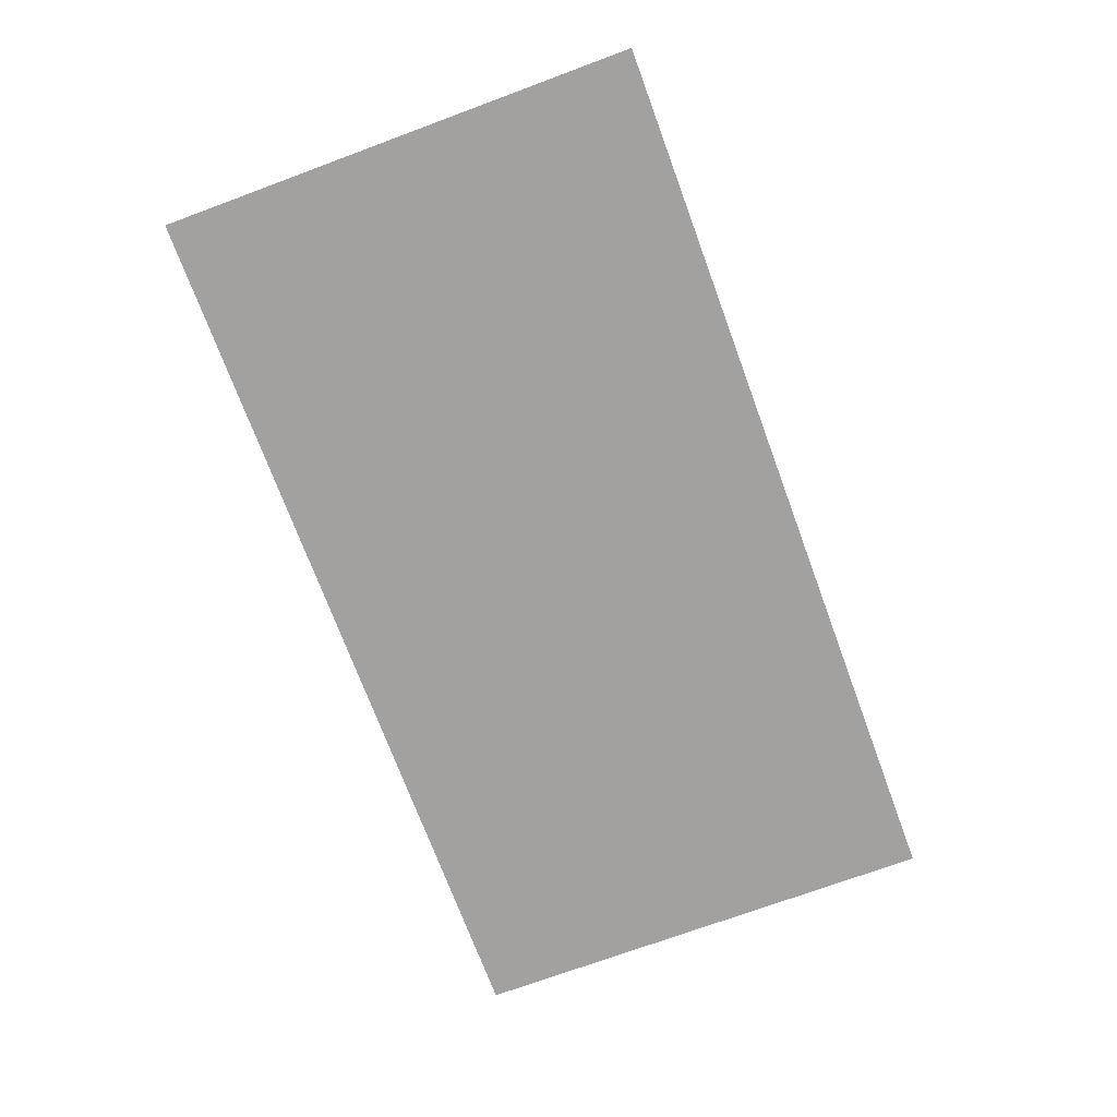
<metadata>
{"format":"obj","ext":"obj","renderer":"f3d","projection":"perspective","resolution":1024,"background":"white","views":[{"elev":-72.3,"azim":110.3,"up":"+Z"}]}
</metadata>
<code>
v 0 -128 0
v -192 -128 0
v -192 0 0
v 0 0 0
v -384 -128 0
v -384 0 0
v -576 -128 0
v -576 0 0
v -768 -128 0
v -768 0 0
v -960 -128 0
v -960 0 0
v 0 -256 0
v -192 -256 0
v -384 -256 0
v -576 -256 0
v -768 -256 0
v -960 -256 0
v 0 -384 0
v -192 -384 0
v -384 -384 0
v -576 -384 0
v -768 -384 0
v -960 -384 0
v 0 -512 0
v -192 -512 0
v -384 -512 0
v -576 -512 0
v -768 -512 0
v -960 -512 0
v 0 -16 0
v -16 -16 0
v -16 0 0
v -32 -16 0
v -32 0 0
v -48 -16 0
v -48 0 0
v -64 -16 0
v -64 0 0
v -80 -16 0
v -80 0 0
v -96 -16 0
v -96 0 0
v -112 -16 0
v -112 0 0
v -128 -16 0
v -128 0 0
v -144 -16 0
v -144 0 0
v -160 -16 0
v -160 0 0
v -176 -16 0
v -176 0 0
v -192 -16 0
v -208 -16 0
v -208 0 0
v -224 -16 0
v -224 0 0
v -240 -16 0
v -240 0 0
v -256 -16 0
v -256 0 0
v -272 -16 0
v -272 0 0
v -288 -16 0
v -288 0 0
v -304 -16 0
v -304 0 0
v -320 -16 0
v -320 0 0
v -336 -16 0
v -336 0 0
v -352 -16 0
v -352 0 0
v -368 -16 0
v -368 0 0
v -384 -16 0
v -400 -16 0
v -400 0 0
v -416 -16 0
v -416 0 0
v -432 -16 0
v -432 0 0
v -448 -16 0
v -448 0 0
v -464 -16 0
v -464 0 0
v -480 -16 0
v -480 0 0
v -496 -16 0
v -496 0 0
v -512 -16 0
v -512 0 0
v -528 -16 0
v -528 0 0
v -544 -16 0
v -544 0 0
v -560 -16 0
v -560 0 0
v -576 -16 0
v -592 -16 0
v -592 0 0
v -608 -16 0
v -608 0 0
v -624 -16 0
v -624 0 0
v -640 -16 0
v -640 0 0
v -656 -16 0
v -656 0 0
v -672 -16 0
v -672 0 0
v -688 -16 0
v -688 0 0
v -704 -16 0
v -704 0 0
v -720 -16 0
v -720 0 0
v -736 -16 0
v -736 0 0
v -752 -16 0
v -752 0 0
v -768 -16 0
v -784 -16 0
v -784 0 0
v -800 -16 0
v -800 0 0
v -816 -16 0
v -816 0 0
v -832 -16 0
v -832 0 0
v -848 -16 0
v -848 0 0
v -864 -16 0
v -864 0 0
v -880 -16 0
v -880 0 0
v -896 -16 0
v -896 0 0
v -912 -16 0
v -912 0 0
v -928 -16 0
v -928 0 0
v -944 -16 0
v -944 0 0
v -960 -16 0
v 0 -32 0
v -16 -32 0
v -512 -32 0
v -528 -32 0
v -544 -32 0
v -560 -32 0
v -576 -32 0
v -592 -32 0
v -608 -32 0
v -624 -32 0
v -944 -32 0
v -960 -32 0
v 0 -48 0
v -16 -48 0
v -944 -48 0
v -960 -48 0
v 0 -64 0
v -16 -64 0
v -944 -64 0
v -960 -64 0
v 0 -80 0
v -16 -80 0
v -944 -80 0
v -960 -80 0
v 0 -96 0
v -16 -96 0
v -944 -96 0
v -960 -96 0
v 0 -112 0
v -16 -112 0
v -512 -112 0
v -528 -112 0
v -528 -96 0
v -512 -96 0
v -544 -112 0
v -544 -96 0
v -560 -112 0
v -560 -96 0
v -576 -112 0
v -576 -96 0
v -592 -112 0
v -592 -96 0
v -608 -112 0
v -608 -96 0
v -624 -112 0
v -624 -96 0
v -944 -112 0
v -960 -112 0
v -16 -128 0
v -512 -128 0
v -528 -128 0
v -544 -128 0
v -560 -128 0
v -592 -128 0
v -608 -128 0
v -624 -128 0
v -944 -128 0
v 0 -144 0
v -16 -144 0
v -512 -144 0
v -528 -144 0
v -544 -144 0
v -560 -144 0
v -576 -144 0
v -592 -144 0
v -608 -144 0
v -624 -144 0
v -944 -144 0
v -960 -144 0
v 0 -160 0
v -16 -160 0
v -512 -160 0
v -528 -160 0
v -544 -160 0
v -560 -160 0
v -576 -160 0
v -592 -160 0
v -608 -160 0
v -624 -160 0
v -640 -160 0
v -640 -144 0
v -656 -160 0
v -656 -144 0
v -672 -160 0
v -672 -144 0
v -944 -160 0
v -960 -160 0
v 0 -176 0
v -16 -176 0
v -512 -176 0
v -528 -176 0
v -544 -176 0
v -560 -176 0
v -576 -176 0
v -592 -176 0
v -608 -176 0
v -944 -176 0
v -960 -176 0
v 0 -192 0
v -16 -192 0
v -512 -192 0
v -528 -192 0
v -544 -192 0
v -560 -192 0
v -576 -192 0
v -592 -192 0
v -944 -192 0
v -960 -192 0
v 0 -208 0
v -16 -208 0
v -512 -208 0
v -528 -208 0
v -544 -208 0
v -560 -208 0
v -576 -208 0
v -688 -208 0
v -704 -208 0
v -704 -192 0
v -688 -192 0
v -720 -208 0
v -720 -192 0
v -944 -208 0
v -960 -208 0
v 0 -224 0
v -16 -224 0
v -512 -224 0
v -528 -224 0
v -544 -224 0
v -560 -224 0
v -576 -224 0
v -944 -224 0
v -960 -224 0
v 0 -240 0
v -16 -240 0
v -512 -240 0
v -528 -240 0
v -544 -240 0
v -560 -240 0
v -576 -240 0
v -944 -240 0
v -960 -240 0
v -16 -256 0
v -736 -256 0
v -752 -256 0
v -752 -240 0
v -736 -240 0
v -768 -240 0
v -944 -256 0
v 0 -272 0
v -16 -272 0
v -944 -272 0
v -960 -272 0
v 0 -288 0
v -16 -288 0
v -944 -288 0
v -960 -288 0
v 0 -304 0
v -16 -304 0
v -784 -304 0
v -800 -304 0
v -800 -288 0
v -784 -288 0
v -816 -304 0
v -816 -288 0
v -944 -304 0
v -960 -304 0
v 0 -320 0
v -16 -320 0
v -32 -320 0
v -32 -304 0
v -48 -320 0
v -48 -304 0
v -64 -320 0
v -64 -304 0
v -80 -320 0
v -80 -304 0
v -96 -320 0
v -96 -304 0
v -112 -320 0
v -112 -304 0
v -128 -320 0
v -128 -304 0
v -144 -320 0
v -144 -304 0
v -160 -320 0
v -160 -304 0
v -176 -320 0
v -176 -304 0
v -192 -320 0
v -192 -304 0
v -208 -320 0
v -208 -304 0
v -224 -320 0
v -224 -304 0
v -240 -320 0
v -240 -304 0
v -256 -320 0
v -256 -304 0
v -272 -320 0
v -272 -304 0
v -288 -320 0
v -288 -304 0
v -304 -320 0
v -304 -304 0
v -320 -320 0
v -320 -304 0
v -336 -320 0
v -336 -304 0
v -352 -320 0
v -352 -304 0
v -368 -320 0
v -368 -304 0
v -384 -320 0
v -384 -304 0
v -400 -320 0
v -400 -304 0
v -416 -320 0
v -416 -304 0
v -432 -320 0
v -432 -304 0
v -448 -320 0
v -448 -304 0
v -464 -320 0
v -464 -304 0
v -480 -320 0
v -480 -304 0
v -496 -320 0
v -496 -304 0
v -512 -320 0
v -512 -304 0
v -528 -320 0
v -528 -304 0
v -544 -320 0
v -544 -304 0
v -560 -320 0
v -560 -304 0
v -576 -320 0
v -576 -304 0
v -592 -320 0
v -592 -304 0
v -944 -320 0
v -960 -320 0
v 0 -336 0
v -16 -336 0
v -32 -336 0
v -48 -336 0
v -64 -336 0
v -80 -336 0
v -96 -336 0
v -112 -336 0
v -128 -336 0
v -144 -336 0
v -160 -336 0
v -176 -336 0
v -192 -336 0
v -208 -336 0
v -224 -336 0
v -240 -336 0
v -256 -336 0
v -272 -336 0
v -288 -336 0
v -304 -336 0
v -320 -336 0
v -336 -336 0
v -352 -336 0
v -368 -336 0
v -384 -336 0
v -400 -336 0
v -416 -336 0
v -432 -336 0
v -448 -336 0
v -464 -336 0
v -480 -336 0
v -496 -336 0
v -512 -336 0
v -528 -336 0
v -544 -336 0
v -560 -336 0
v -576 -336 0
v -592 -336 0
v -944 -336 0
v -960 -336 0
v 0 -352 0
v -16 -352 0
v -512 -352 0
v -528 -352 0
v -544 -352 0
v -560 -352 0
v -576 -352 0
v -592 -352 0
v -608 -352 0
v -608 -336 0
v -624 -352 0
v -624 -336 0
v -640 -352 0
v -640 -336 0
v -832 -352 0
v -848 -352 0
v -848 -336 0
v -832 -336 0
v -864 -352 0
v -864 -336 0
v -944 -352 0
v -960 -352 0
v 0 -368 0
v -16 -368 0
v -512 -368 0
v -528 -368 0
v -544 -368 0
v -560 -368 0
v -576 -368 0
v -592 -368 0
v -608 -368 0
v -624 -368 0
v -640 -368 0
v -944 -368 0
v -960 -368 0
v -16 -384 0
v -512 -384 0
v -528 -384 0
v -544 -384 0
v -560 -384 0
v -944 -384 0
v 0 -400 0
v -16 -400 0
v -512 -400 0
v -528 -400 0
v -544 -400 0
v -560 -400 0
v -576 -400 0
v -656 -400 0
v -672 -400 0
v -672 -384 0
v -656 -384 0
v -688 -400 0
v -688 -384 0
v -784 -400 0
v -800 -400 0
v -800 -384 0
v -784 -384 0
v -816 -400 0
v -816 -384 0
v -944 -400 0
v -960 -400 0
v 0 -416 0
v -16 -416 0
v -512 -416 0
v -528 -416 0
v -544 -416 0
v -560 -416 0
v -576 -416 0
v -944 -416 0
v -960 -416 0
v 0 -432 0
v -16 -432 0
v -944 -432 0
v -960 -432 0
v 0 -448 0
v -16 -448 0
v -704 -448 0
v -720 -448 0
v -720 -432 0
v -704 -432 0
v -736 -448 0
v -736 -432 0
v -752 -448 0
v -752 -432 0
v -768 -448 0
v -768 -432 0
v -944 -448 0
v -960 -448 0
v 0 -464 0
v -16 -464 0
v -944 -464 0
v -960 -464 0
v 0 -480 0
v -16 -480 0
v -944 -480 0
v -960 -480 0
v 0 -496 0
v -16 -496 0
v -944 -496 0
v -960 -496 0
v -16 -512 0
v -32 -512 0
v -32 -496 0
v -48 -512 0
v -48 -496 0
v -64 -512 0
v -64 -496 0
v -80 -512 0
v -80 -496 0
v -96 -512 0
v -96 -496 0
v -112 -512 0
v -112 -496 0
v -128 -512 0
v -128 -496 0
v -144 -512 0
v -144 -496 0
v -160 -512 0
v -160 -496 0
v -176 -512 0
v -176 -496 0
v -192 -496 0
v -208 -512 0
v -208 -496 0
v -224 -512 0
v -224 -496 0
v -240 -512 0
v -240 -496 0
v -256 -512 0
v -256 -496 0
v -272 -512 0
v -272 -496 0
v -288 -512 0
v -288 -496 0
v -304 -512 0
v -304 -496 0
v -320 -512 0
v -320 -496 0
v -336 -512 0
v -336 -496 0
v -352 -512 0
v -352 -496 0
v -368 -512 0
v -368 -496 0
v -384 -496 0
v -400 -512 0
v -400 -496 0
v -416 -512 0
v -416 -496 0
v -432 -512 0
v -432 -496 0
v -448 -512 0
v -448 -496 0
v -464 -512 0
v -464 -496 0
v -480 -512 0
v -480 -496 0
v -496 -512 0
v -496 -496 0
v -512 -512 0
v -512 -496 0
v -528 -512 0
v -528 -496 0
v -544 -512 0
v -544 -496 0
v -560 -512 0
v -560 -496 0
v -576 -496 0
v -592 -512 0
v -592 -496 0
v -608 -512 0
v -608 -496 0
v -624 -512 0
v -624 -496 0
v -640 -512 0
v -640 -496 0
v -656 -512 0
v -656 -496 0
v -672 -512 0
v -672 -496 0
v -688 -512 0
v -688 -496 0
v -704 -512 0
v -704 -496 0
v -720 -512 0
v -720 -496 0
v -736 -512 0
v -736 -496 0
v -752 -512 0
v -752 -496 0
v -768 -496 0
v -784 -512 0
v -784 -496 0
v -800 -512 0
v -800 -496 0
v -816 -512 0
v -816 -496 0
v -832 -512 0
v -832 -496 0
v -848 -512 0
v -848 -496 0
v -864 -512 0
v -864 -496 0
v -880 -512 0
v -880 -496 0
v -896 -512 0
v -896 -496 0
v -912 -512 0
v -912 -496 0
v -928 -512 0
v -928 -496 0
v -944 -512 0
g mesh_0001
f 1 2 3 4
f 2 5 6 3
f 5 7 8 6
f 7 9 10 8
f 9 11 12 10
f 13 14 2 1
f 14 15 5 2
f 15 16 7 5
f 16 17 9 7
f 17 18 11 9
f 19 20 14 13
f 20 21 15 14
f 21 22 16 15
f 22 23 17 16
f 23 24 18 17
f 25 26 20 19
f 26 27 21 20
f 27 28 22 21
f 28 29 23 22
f 29 30 24 23
g mesh_0002
f 31 32 33 4
f 32 34 35 33
f 34 36 37 35
f 36 38 39 37
f 38 40 41 39
f 40 42 43 41
f 42 44 45 43
f 44 46 47 45
f 46 48 49 47
f 48 50 51 49
f 50 52 53 51
f 52 54 3 53
f 54 55 56 3
f 55 57 58 56
f 57 59 60 58
f 59 61 62 60
f 61 63 64 62
f 63 65 66 64
f 65 67 68 66
f 67 69 70 68
f 69 71 72 70
f 71 73 74 72
f 73 75 76 74
f 75 77 6 76
f 77 78 79 6
f 78 80 81 79
f 80 82 83 81
f 82 84 85 83
f 84 86 87 85
f 86 88 89 87
f 88 90 91 89
f 90 92 93 91
f 92 94 95 93
f 94 96 97 95
f 96 98 99 97
f 98 100 8 99
f 100 101 102 8
f 101 103 104 102
f 103 105 106 104
f 105 107 108 106
f 107 109 110 108
f 109 111 112 110
f 111 113 114 112
f 113 115 116 114
f 115 117 118 116
f 117 119 120 118
f 119 121 122 120
f 121 123 10 122
f 123 124 125 10
f 124 126 127 125
f 126 128 129 127
f 128 130 131 129
f 130 132 133 131
f 132 134 135 133
f 134 136 137 135
f 136 138 139 137
f 138 140 141 139
f 140 142 143 141
f 142 144 145 143
f 144 146 12 145
f 147 148 32 31
f 149 150 94 92
f 150 151 96 94
f 151 152 98 96
f 152 153 100 98
f 153 154 101 100
f 154 155 103 101
f 155 156 105 103
f 157 158 146 144
f 159 160 148 147
f 161 162 158 157
f 163 164 160 159
f 165 166 162 161
f 167 168 164 163
f 169 170 166 165
f 171 172 168 167
f 173 174 170 169
f 175 176 172 171
f 177 178 179 180
f 178 181 182 179
f 181 183 184 182
f 183 185 186 184
f 185 187 188 186
f 187 189 190 188
f 189 191 192 190
f 193 194 174 173
f 1 195 176 175
f 196 197 178 177
f 197 198 181 178
f 198 199 183 181
f 199 7 185 183
f 7 200 187 185
f 200 201 189 187
f 201 202 191 189
f 203 11 194 193
f 204 205 195 1
f 206 207 197 196
f 207 208 198 197
f 208 209 199 198
f 209 210 7 199
f 210 211 200 7
f 211 212 201 200
f 212 213 202 201
f 214 215 11 203
f 216 217 205 204
f 218 219 207 206
f 219 220 208 207
f 220 221 209 208
f 221 222 210 209
f 222 223 211 210
f 223 224 212 211
f 224 225 213 212
f 225 226 227 213
f 226 228 229 227
f 228 230 231 229
f 232 233 215 214
f 234 235 217 216
f 236 237 219 218
f 237 238 220 219
f 238 239 221 220
f 239 240 222 221
f 240 241 223 222
f 241 242 224 223
f 243 244 233 232
f 245 246 235 234
f 247 248 237 236
f 248 249 238 237
f 249 250 239 238
f 250 251 240 239
f 251 252 241 240
f 253 254 244 243
f 255 256 246 245
f 257 258 248 247
f 258 259 249 248
f 259 260 250 249
f 260 261 251 250
f 262 263 264 265
f 263 266 267 264
f 268 269 254 253
f 270 271 256 255
f 272 273 258 257
f 273 274 259 258
f 274 275 260 259
f 275 276 261 260
f 277 278 269 268
f 279 280 271 270
f 281 282 273 272
f 282 283 274 273
f 283 284 275 274
f 284 285 276 275
f 286 287 278 277
f 13 288 280 279
f 289 290 291 292
f 290 17 293 291
f 294 18 287 286
f 295 296 288 13
f 297 298 18 294
f 299 300 296 295
f 301 302 298 297
f 303 304 300 299
f 305 306 307 308
f 306 309 310 307
f 311 312 302 301
f 313 314 304 303
f 314 315 316 304
f 315 317 318 316
f 317 319 320 318
f 319 321 322 320
f 321 323 324 322
f 323 325 326 324
f 325 327 328 326
f 327 329 330 328
f 329 331 332 330
f 331 333 334 332
f 333 335 336 334
f 335 337 338 336
f 337 339 340 338
f 339 341 342 340
f 341 343 344 342
f 343 345 346 344
f 345 347 348 346
f 347 349 350 348
f 349 351 352 350
f 351 353 354 352
f 353 355 356 354
f 355 357 358 356
f 357 359 360 358
f 359 361 362 360
f 361 363 364 362
f 363 365 366 364
f 365 367 368 366
f 367 369 370 368
f 369 371 372 370
f 371 373 374 372
f 373 375 376 374
f 375 377 378 376
f 377 379 380 378
f 379 381 382 380
f 381 383 384 382
f 383 385 386 384
f 387 388 312 311
f 389 390 314 313
f 390 391 315 314
f 391 392 317 315
f 392 393 319 317
f 393 394 321 319
f 394 395 323 321
f 395 396 325 323
f 396 397 327 325
f 397 398 329 327
f 398 399 331 329
f 399 400 333 331
f 400 401 335 333
f 401 402 337 335
f 402 403 339 337
f 403 404 341 339
f 404 405 343 341
f 405 406 345 343
f 406 407 347 345
f 407 408 349 347
f 408 409 351 349
f 409 410 353 351
f 410 411 355 353
f 411 412 357 355
f 412 413 359 357
f 413 414 361 359
f 414 415 363 361
f 415 416 365 363
f 416 417 367 365
f 417 418 369 367
f 418 419 371 369
f 419 420 373 371
f 420 421 375 373
f 421 422 377 375
f 422 423 379 377
f 423 424 381 379
f 424 425 383 381
f 425 426 385 383
f 427 428 388 387
f 429 430 390 389
f 431 432 422 421
f 432 433 423 422
f 433 434 424 423
f 434 435 425 424
f 435 436 426 425
f 436 437 438 426
f 437 439 440 438
f 439 441 442 440
f 443 444 445 446
f 444 447 448 445
f 449 450 428 427
f 451 452 430 429
f 453 454 432 431
f 454 455 433 432
f 455 456 434 433
f 456 457 435 434
f 457 458 436 435
f 458 459 437 436
f 459 460 439 437
f 460 461 441 439
f 462 463 450 449
f 19 464 452 451
f 465 466 454 453
f 466 467 455 454
f 467 468 456 455
f 468 22 457 456
f 469 24 463 462
f 470 471 464 19
f 472 473 466 465
f 473 474 467 466
f 474 475 468 467
f 475 476 22 468
f 477 478 479 480
f 478 481 482 479
f 483 484 485 486
f 484 487 488 485
f 489 490 24 469
f 491 492 471 470
f 493 494 473 472
f 494 495 474 473
f 495 496 475 474
f 496 497 476 475
f 498 499 490 489
f 500 501 492 491
f 502 503 499 498
f 504 505 501 500
f 506 507 508 509
f 507 510 511 508
f 510 512 513 511
f 512 514 515 513
f 516 517 503 502
f 518 519 505 504
f 520 521 517 516
f 522 523 519 518
f 524 525 521 520
f 526 527 523 522
f 528 529 525 524
f 25 530 527 526
f 530 531 532 527
f 531 533 534 532
f 533 535 536 534
f 535 537 538 536
f 537 539 540 538
f 539 541 542 540
f 541 543 544 542
f 543 545 546 544
f 545 547 548 546
f 547 549 550 548
f 549 26 551 550
f 26 552 553 551
f 552 554 555 553
f 554 556 557 555
f 556 558 559 557
f 558 560 561 559
f 560 562 563 561
f 562 564 565 563
f 564 566 567 565
f 566 568 569 567
f 568 570 571 569
f 570 572 573 571
f 572 27 574 573
f 27 575 576 574
f 575 577 578 576
f 577 579 580 578
f 579 581 582 580
f 581 583 584 582
f 583 585 586 584
f 585 587 588 586
f 587 589 590 588
f 589 591 592 590
f 591 593 594 592
f 593 595 596 594
f 595 28 597 596
f 28 598 599 597
f 598 600 601 599
f 600 602 603 601
f 602 604 605 603
f 604 606 607 605
f 606 608 609 607
f 608 610 611 609
f 610 612 613 611
f 612 614 615 613
f 614 616 617 615
f 616 618 619 617
f 618 29 620 619
f 29 621 622 620
f 621 623 624 622
f 623 625 626 624
f 625 627 628 626
f 627 629 630 628
f 629 631 632 630
f 631 633 634 632
f 633 635 636 634
f 635 637 638 636
f 637 639 640 638
f 639 641 528 640
f 641 30 529 528
g mesh_0003
f 1 2 3 4
f 2 5 6 3
f 5 7 8 6
f 7 9 10 8
f 9 11 12 10
f 13 14 2 1
f 14 15 5 2
f 15 16 7 5
f 16 17 9 7
f 17 18 11 9
f 19 20 14 13
f 20 21 15 14
f 21 22 16 15
f 22 23 17 16
f 23 24 18 17
f 25 26 20 19
f 26 27 21 20
f 27 28 22 21
f 28 29 23 22
f 29 30 24 23
g mesh_0004
f 31 32 33 4
f 32 34 35 33
f 34 36 37 35
f 36 38 39 37
f 38 40 41 39
f 40 42 43 41
f 42 44 45 43
f 44 46 47 45
f 46 48 49 47
f 48 50 51 49
f 50 52 53 51
f 52 54 3 53
f 54 55 56 3
f 55 57 58 56
f 57 59 60 58
f 59 61 62 60
f 61 63 64 62
f 63 65 66 64
f 65 67 68 66
f 67 69 70 68
f 69 71 72 70
f 71 73 74 72
f 73 75 76 74
f 75 77 6 76
f 77 78 79 6
f 78 80 81 79
f 80 82 83 81
f 82 84 85 83
f 84 86 87 85
f 86 88 89 87
f 88 90 91 89
f 90 92 93 91
f 92 94 95 93
f 94 96 97 95
f 96 98 99 97
f 98 100 8 99
f 100 101 102 8
f 101 103 104 102
f 103 105 106 104
f 105 107 108 106
f 107 109 110 108
f 109 111 112 110
f 111 113 114 112
f 113 115 116 114
f 115 117 118 116
f 117 119 120 118
f 119 121 122 120
f 121 123 10 122
f 123 124 125 10
f 124 126 127 125
f 126 128 129 127
f 128 130 131 129
f 130 132 133 131
f 132 134 135 133
f 134 136 137 135
f 136 138 139 137
f 138 140 141 139
f 140 142 143 141
f 142 144 145 143
f 144 146 12 145
f 147 148 32 31
f 149 150 94 92
f 150 151 96 94
f 151 152 98 96
f 152 153 100 98
f 153 154 101 100
f 154 155 103 101
f 155 156 105 103
f 157 158 146 144
f 159 160 148 147
f 161 162 158 157
f 163 164 160 159
f 165 166 162 161
f 167 168 164 163
f 169 170 166 165
f 171 172 168 167
f 173 174 170 169
f 175 176 172 171
f 177 178 179 180
f 178 181 182 179
f 181 183 184 182
f 183 185 186 184
f 185 187 188 186
f 187 189 190 188
f 189 191 192 190
f 193 194 174 173
f 1 195 176 175
f 196 197 178 177
f 197 198 181 178
f 198 199 183 181
f 199 7 185 183
f 7 200 187 185
f 200 201 189 187
f 201 202 191 189
f 203 11 194 193
f 204 205 195 1
f 206 207 197 196
f 207 208 198 197
f 208 209 199 198
f 209 210 7 199
f 210 211 200 7
f 211 212 201 200
f 212 213 202 201
f 214 215 11 203
f 216 217 205 204
f 218 219 207 206
f 219 220 208 207
f 220 221 209 208
f 221 222 210 209
f 222 223 211 210
f 223 224 212 211
f 224 225 213 212
f 225 226 227 213
f 226 228 229 227
f 228 230 231 229
f 232 233 215 214
f 234 235 217 216
f 236 237 219 218
f 237 238 220 219
f 238 239 221 220
f 239 240 222 221
f 240 241 223 222
f 241 242 224 223
f 243 244 233 232
f 245 246 235 234
f 247 248 237 236
f 248 249 238 237
f 249 250 239 238
f 250 251 240 239
f 251 252 241 240
f 253 254 244 243
f 255 256 246 245
f 257 258 248 247
f 258 259 249 248
f 259 260 250 249
f 260 261 251 250
f 262 263 264 265
f 263 266 267 264
f 268 269 254 253
f 270 271 256 255
f 272 273 258 257
f 273 274 259 258
f 274 275 260 259
f 275 276 261 260
f 277 278 269 268
f 279 280 271 270
f 281 282 273 272
f 282 283 274 273
f 283 284 275 274
f 284 285 276 275
f 286 287 278 277
f 13 288 280 279
f 289 290 291 292
f 290 17 293 291
f 294 18 287 286
f 295 296 288 13
f 297 298 18 294
f 299 300 296 295
f 301 302 298 297
f 303 304 300 299
f 305 306 307 308
f 306 309 310 307
f 311 312 302 301
f 313 314 304 303
f 314 315 316 304
f 315 317 318 316
f 317 319 320 318
f 319 321 322 320
f 321 323 324 322
f 323 325 326 324
f 325 327 328 326
f 327 329 330 328
f 329 331 332 330
f 331 333 334 332
f 333 335 336 334
f 335 337 338 336
f 337 339 340 338
f 339 341 342 340
f 341 343 344 342
f 343 345 346 344
f 345 347 348 346
f 347 349 350 348
f 349 351 352 350
f 351 353 354 352
f 353 355 356 354
f 355 357 358 356
f 357 359 360 358
f 359 361 362 360
f 361 363 364 362
f 363 365 366 364
f 365 367 368 366
f 367 369 370 368
f 369 371 372 370
f 371 373 374 372
f 373 375 376 374
f 375 377 378 376
f 377 379 380 378
f 379 381 382 380
f 381 383 384 382
f 383 385 386 384
f 387 388 312 311
f 389 390 314 313
f 390 391 315 314
f 391 392 317 315
f 392 393 319 317
f 393 394 321 319
f 394 395 323 321
f 395 396 325 323
f 396 397 327 325
f 397 398 329 327
f 398 399 331 329
f 399 400 333 331
f 400 401 335 333
f 401 402 337 335
f 402 403 339 337
f 403 404 341 339
f 404 405 343 341
f 405 406 345 343
f 406 407 347 345
f 407 408 349 347
f 408 409 351 349
f 409 410 353 351
f 410 411 355 353
f 411 412 357 355
f 412 413 359 357
f 413 414 361 359
f 414 415 363 361
f 415 416 365 363
f 416 417 367 365
f 417 418 369 367
f 418 419 371 369
f 419 420 373 371
f 420 421 375 373
f 421 422 377 375
f 422 423 379 377
f 423 424 381 379
f 424 425 383 381
f 425 426 385 383
f 427 428 388 387
f 429 430 390 389
f 431 432 422 421
f 432 433 423 422
f 433 434 424 423
f 434 435 425 424
f 435 436 426 425
f 436 437 438 426
f 437 439 440 438
f 439 441 442 440
f 443 444 445 446
f 444 447 448 445
f 449 450 428 427
f 451 452 430 429
f 453 454 432 431
f 454 455 433 432
f 455 456 434 433
f 456 457 435 434
f 457 458 436 435
f 458 459 437 436
f 459 460 439 437
f 460 461 441 439
f 462 463 450 449
f 19 464 452 451
f 465 466 454 453
f 466 467 455 454
f 467 468 456 455
f 468 22 457 456
f 469 24 463 462
f 470 471 464 19
f 472 473 466 465
f 473 474 467 466
f 474 475 468 467
f 475 476 22 468
f 477 478 479 480
f 478 481 482 479
f 483 484 485 486
f 484 487 488 485
f 489 490 24 469
f 491 492 471 470
f 493 494 473 472
f 494 495 474 473
f 495 496 475 474
f 496 497 476 475
f 498 499 490 489
f 500 501 492 491
f 502 503 499 498
f 504 505 501 500
f 506 507 508 509
f 507 510 511 508
f 510 512 513 511
f 512 514 515 513
f 516 517 503 502
f 518 519 505 504
f 520 521 517 516
f 522 523 519 518
f 524 525 521 520
f 526 527 523 522
f 528 529 525 524
f 25 530 527 526
f 530 531 532 527
f 531 533 534 532
f 533 535 536 534
f 535 537 538 536
f 537 539 540 538
f 539 541 542 540
f 541 543 544 542
f 543 545 546 544
f 545 547 548 546
f 547 549 550 548
f 549 26 551 550
f 26 552 553 551
f 552 554 555 553
f 554 556 557 555
f 556 558 559 557
f 558 560 561 559
f 560 562 563 561
f 562 564 565 563
f 564 566 567 565
f 566 568 569 567
f 568 570 571 569
f 570 572 573 571
f 572 27 574 573
f 27 575 576 574
f 575 577 578 576
f 577 579 580 578
f 579 581 582 580
f 581 583 584 582
f 583 585 586 584
f 585 587 588 586
f 587 589 590 588
f 589 591 592 590
f 591 593 594 592
f 593 595 596 594
f 595 28 597 596
f 28 598 599 597
f 598 600 601 599
f 600 602 603 601
f 602 604 605 603
f 604 606 607 605
f 606 608 609 607
f 608 610 611 609
f 610 612 613 611
f 612 614 615 613
f 614 616 617 615
f 616 618 619 617
f 618 29 620 619
f 29 621 622 620
f 621 623 624 622
f 623 625 626 624
f 625 627 628 626
f 627 629 630 628
f 629 631 632 630
f 631 633 634 632
f 633 635 636 634
f 635 637 638 636
f 637 639 640 638
f 639 641 528 640
f 641 30 529 528
g mesh_tile_0012
f 31 32 33 4

</code>
